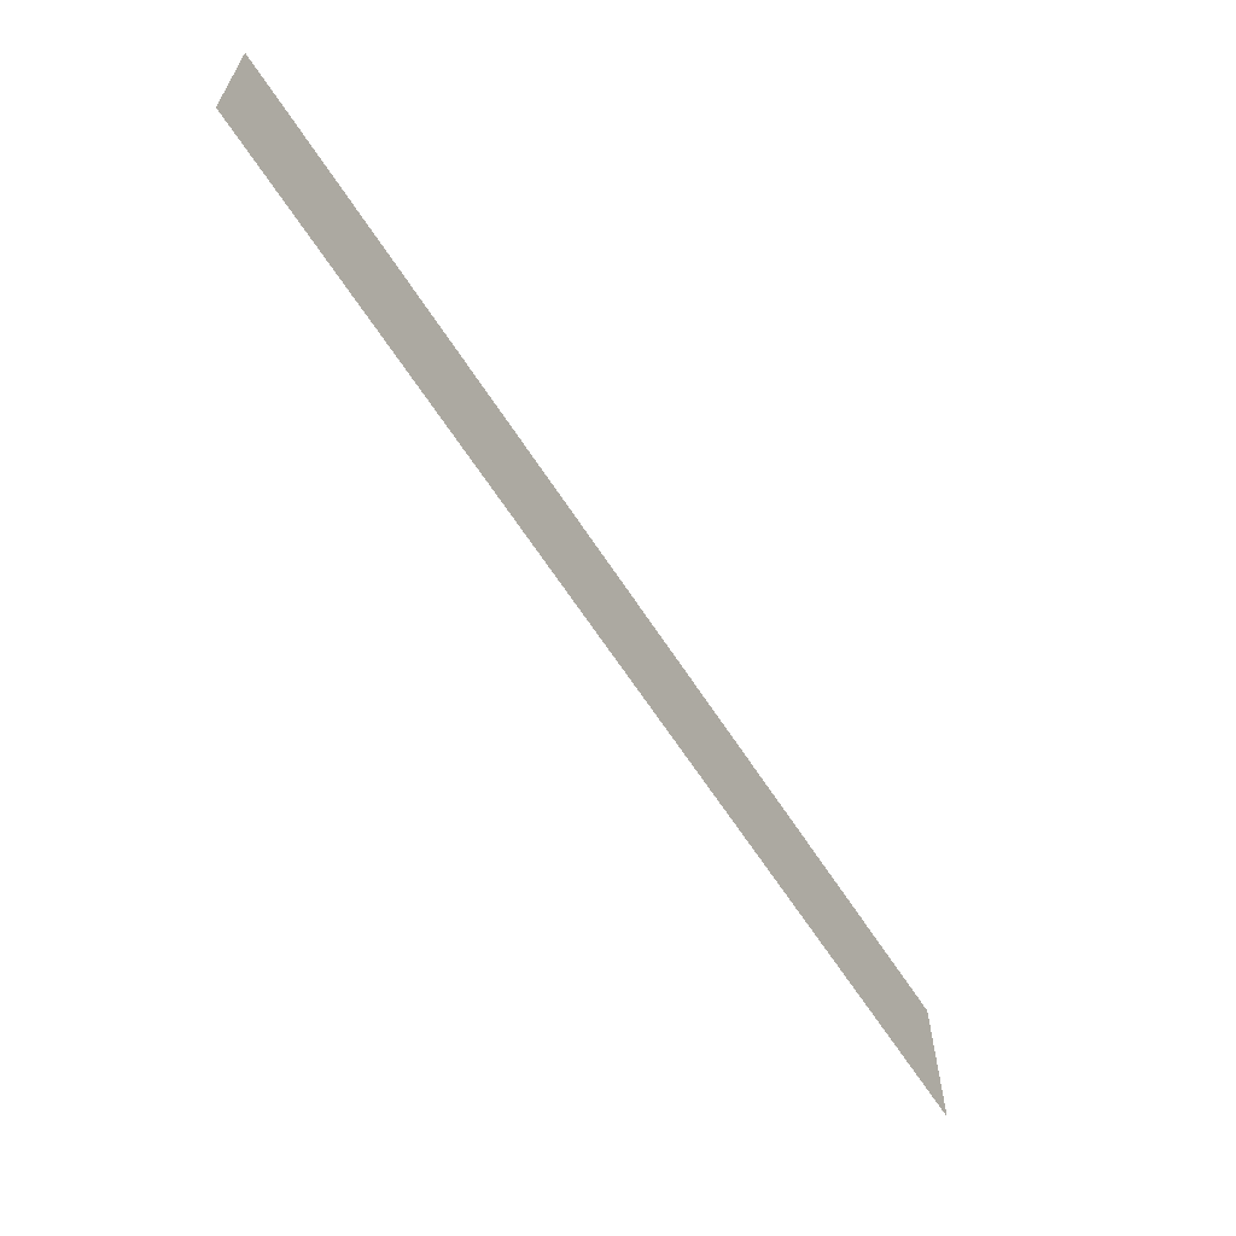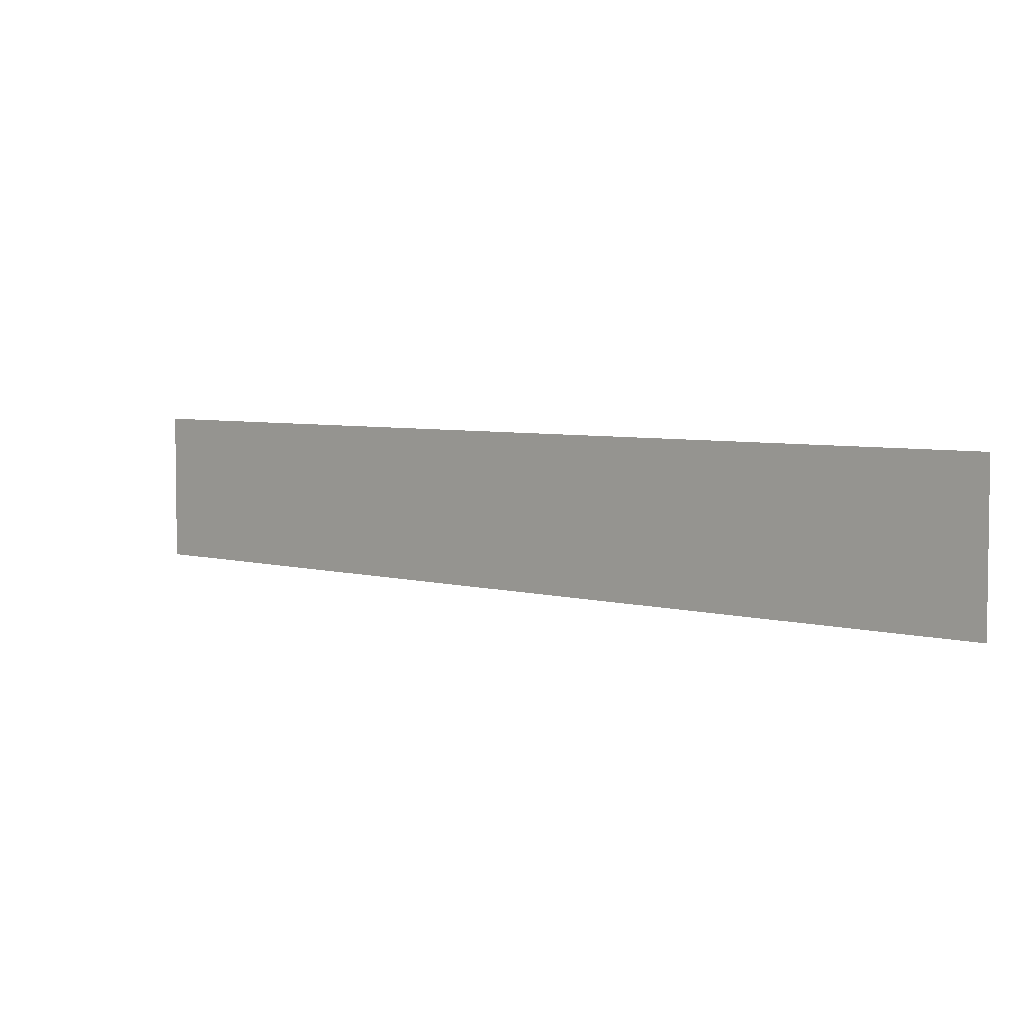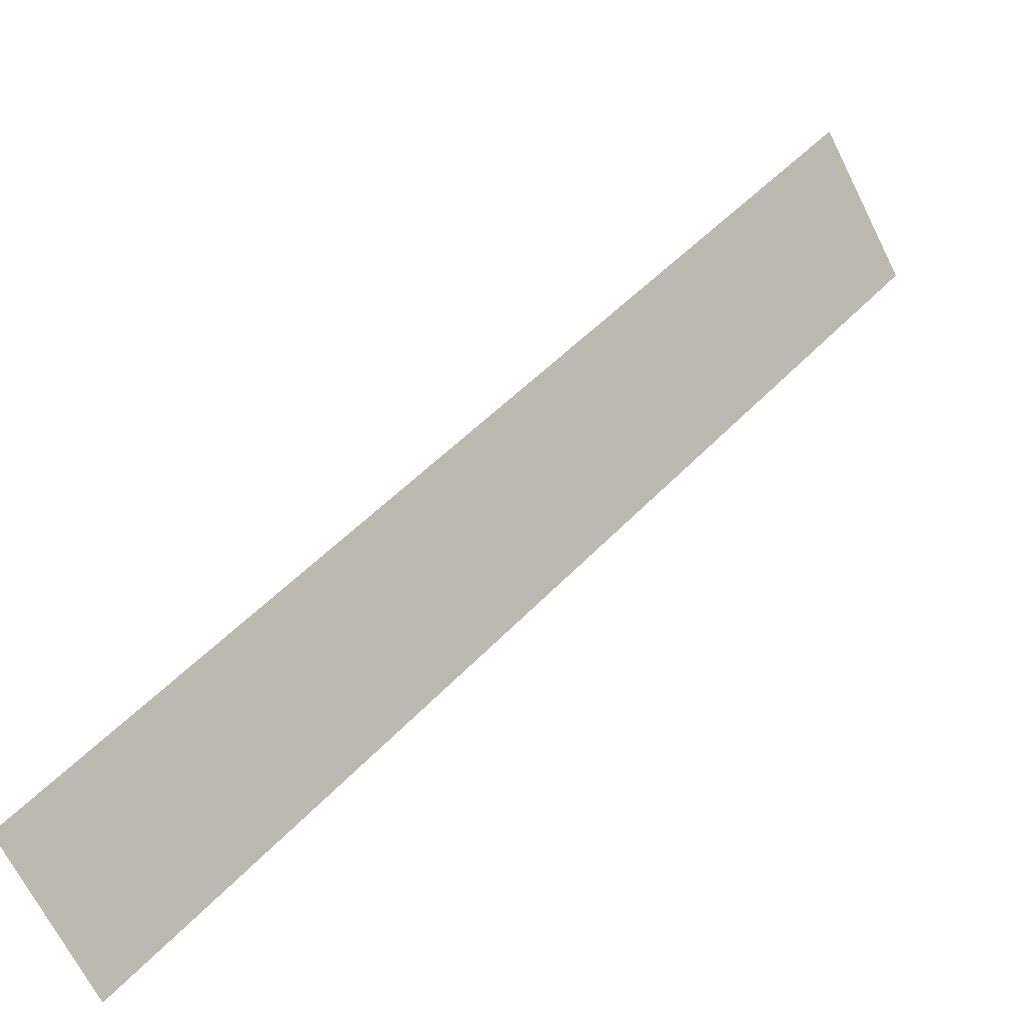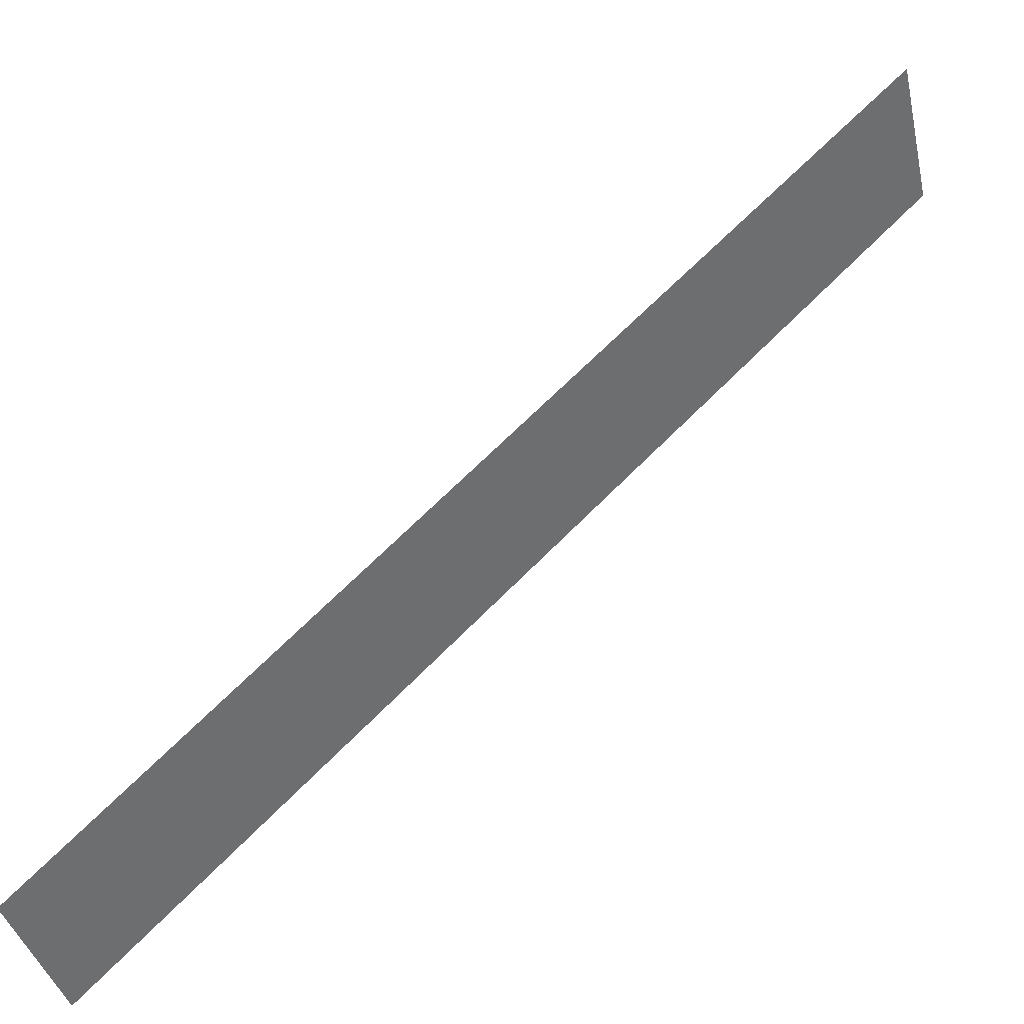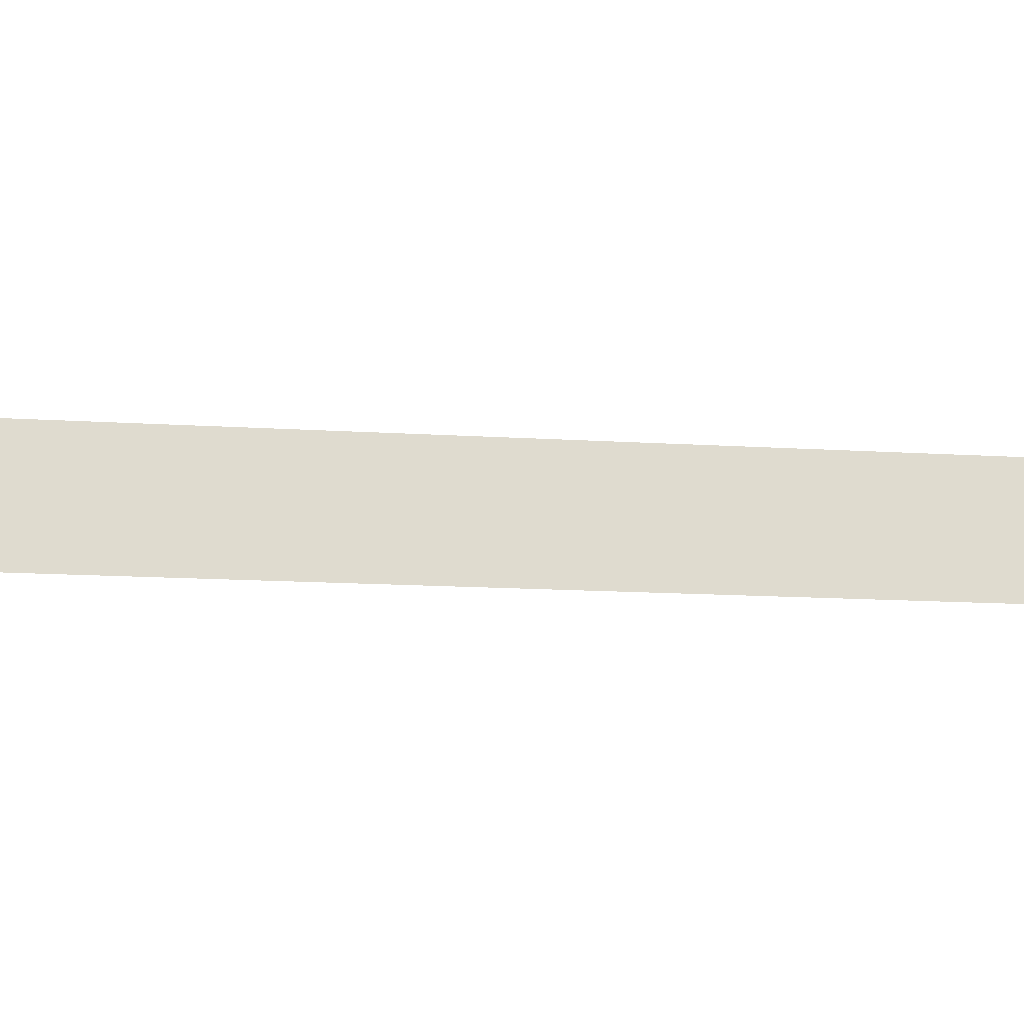
<metadata>
{"format":"obj","ext":"obj","renderer":"f3d","projection":"perspective","resolution":1024,"background":"white","views":[{"elev":-63.4,"azim":-102.3,"up":"+Y"},{"elev":4.7,"azim":-2.3,"up":"+Y"},{"elev":-68.6,"azim":26.7,"up":"+Z"},{"elev":-38.9,"azim":12.6,"up":"+Z"},{"elev":-18.9,"azim":-51.1,"up":"+Y"}]}
</metadata>
<code>
o diagonal_left
v 1 -0 1
v 1 0.4199 1
v -1 0 -1
v -1 0.4199 -1
f 1 2 3
f 3 2 4

</code>
